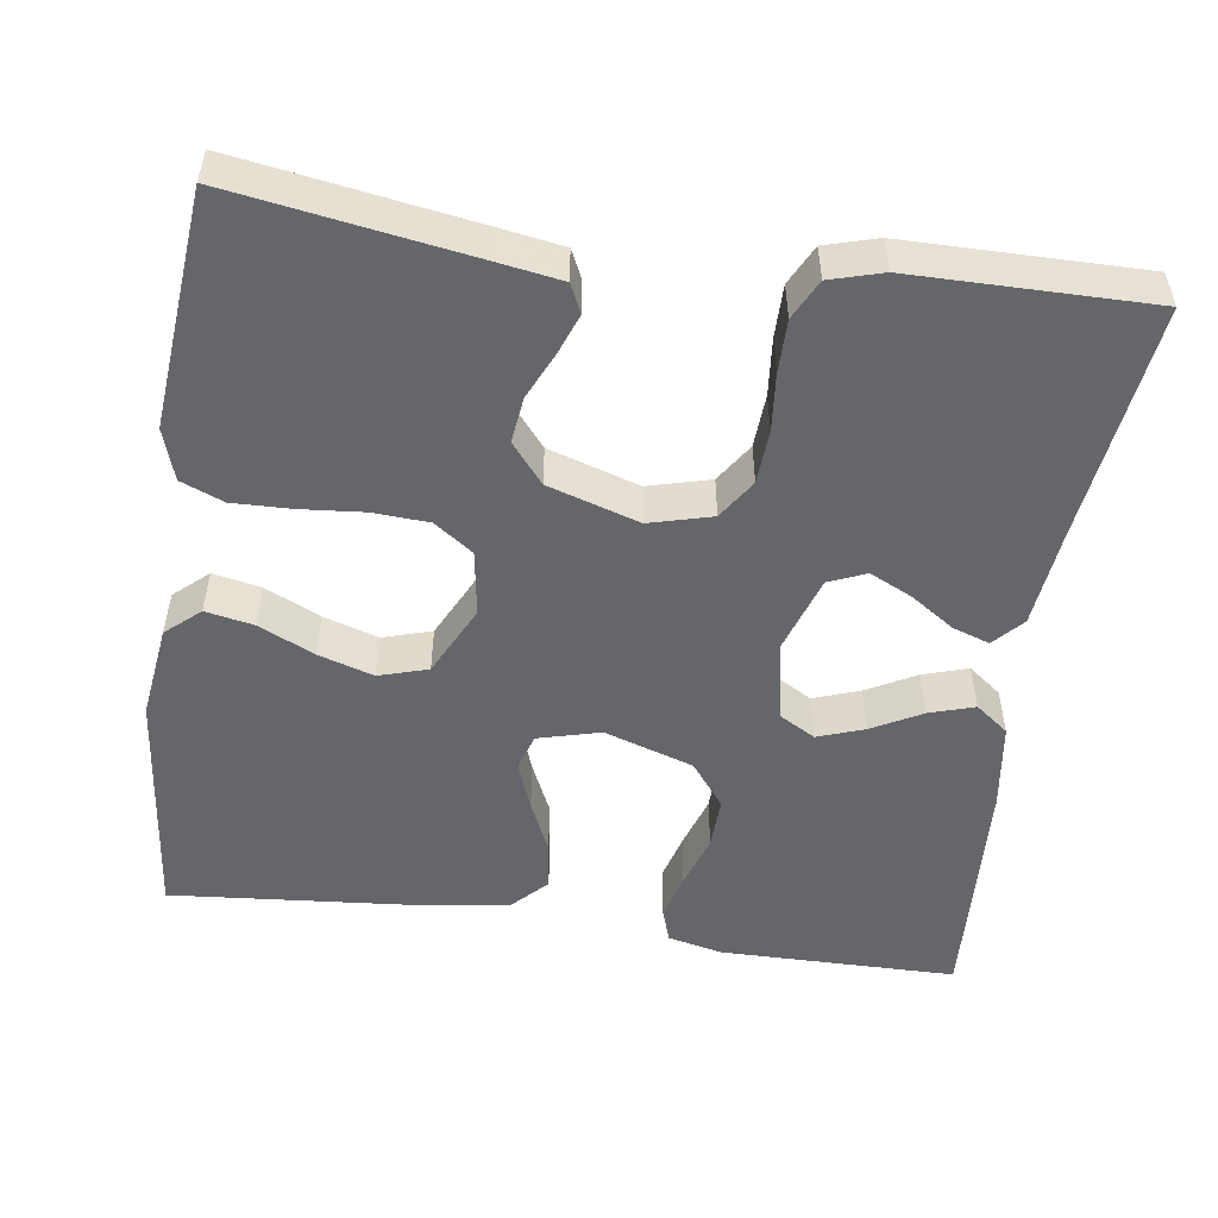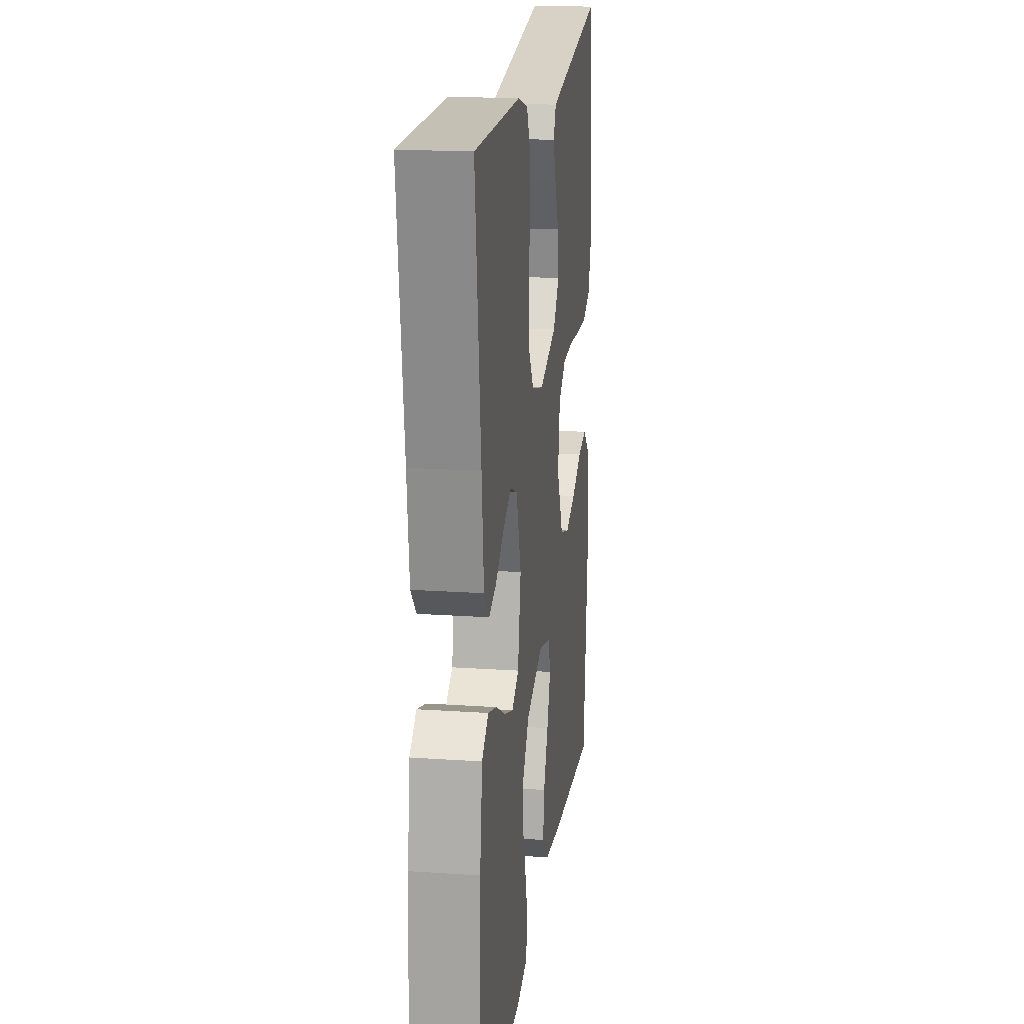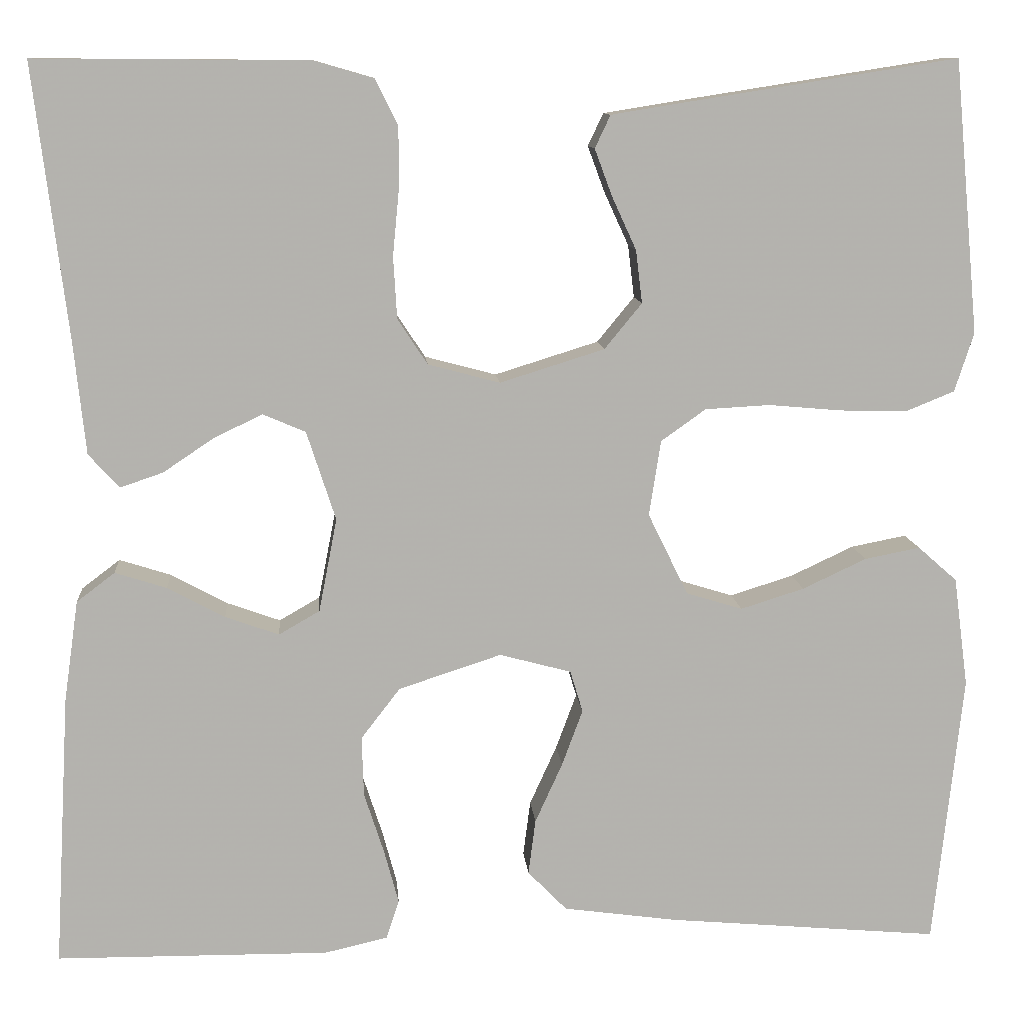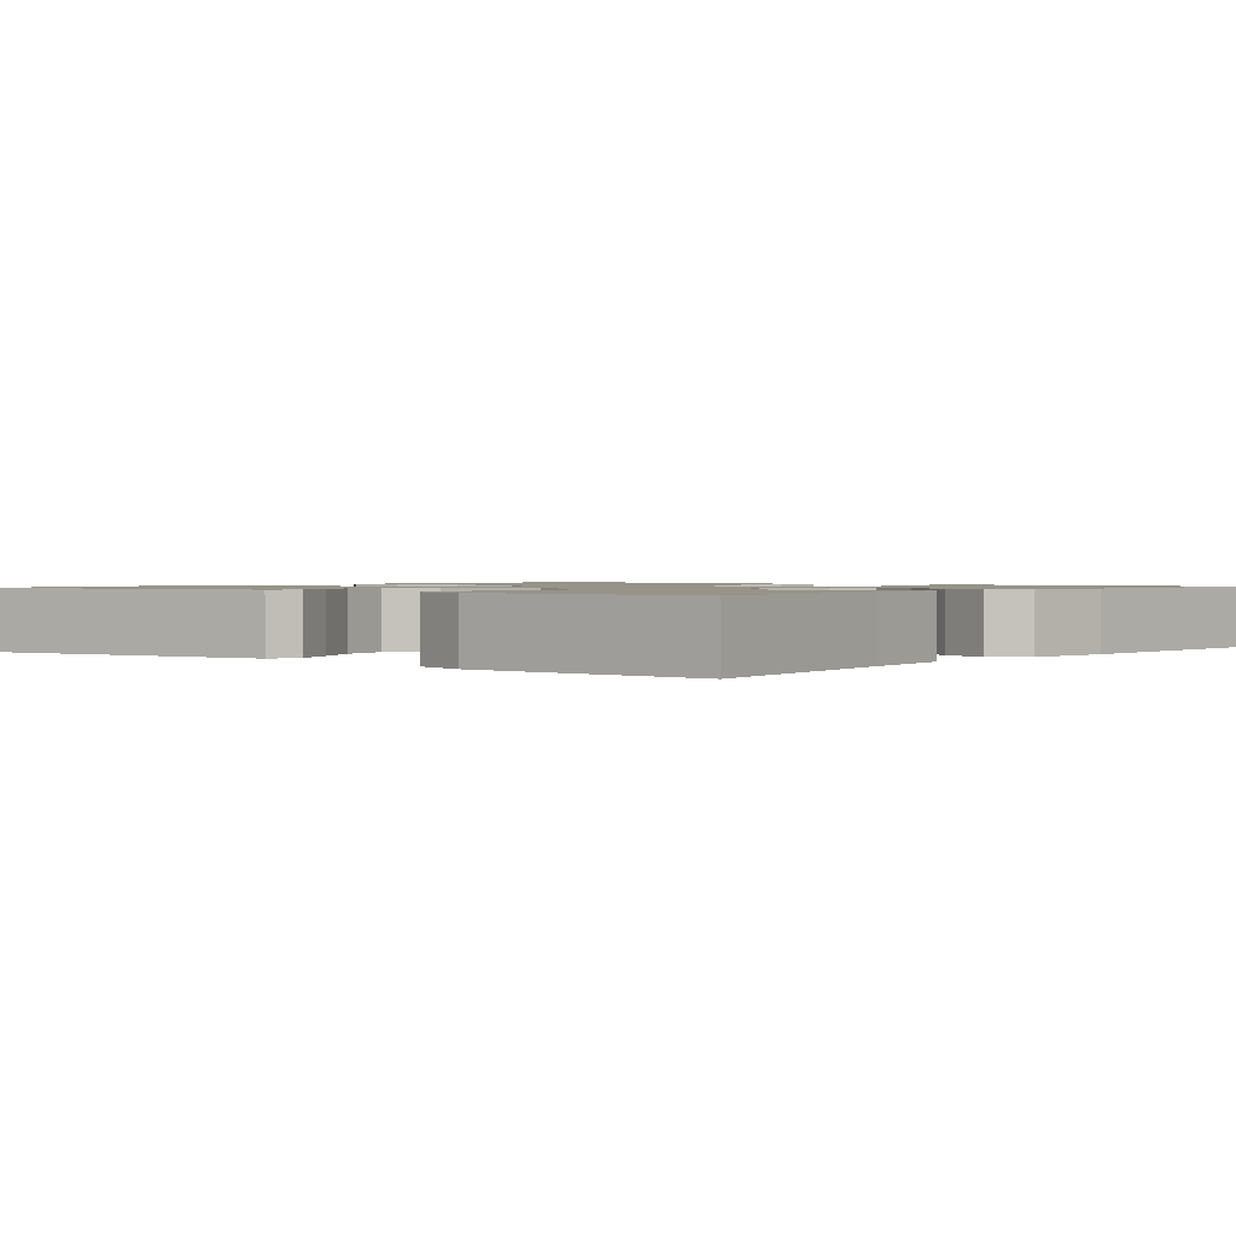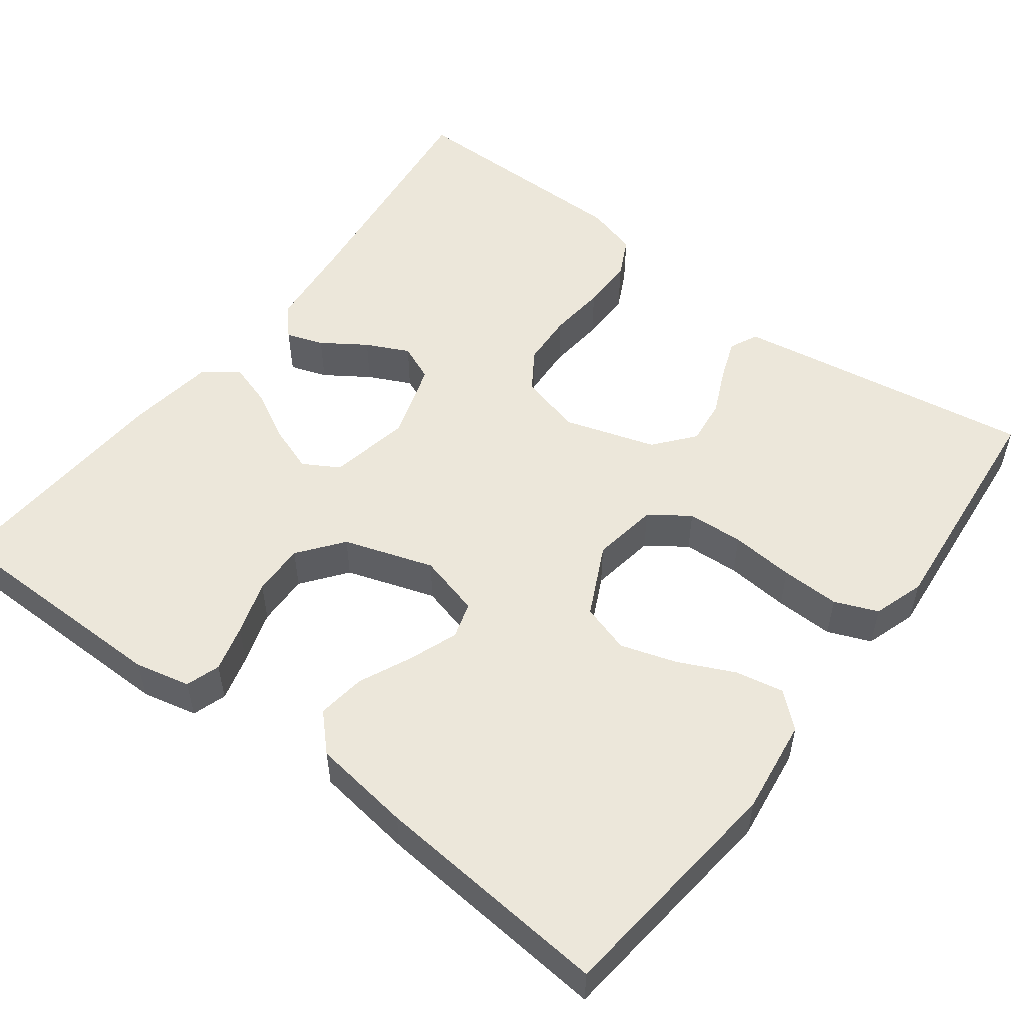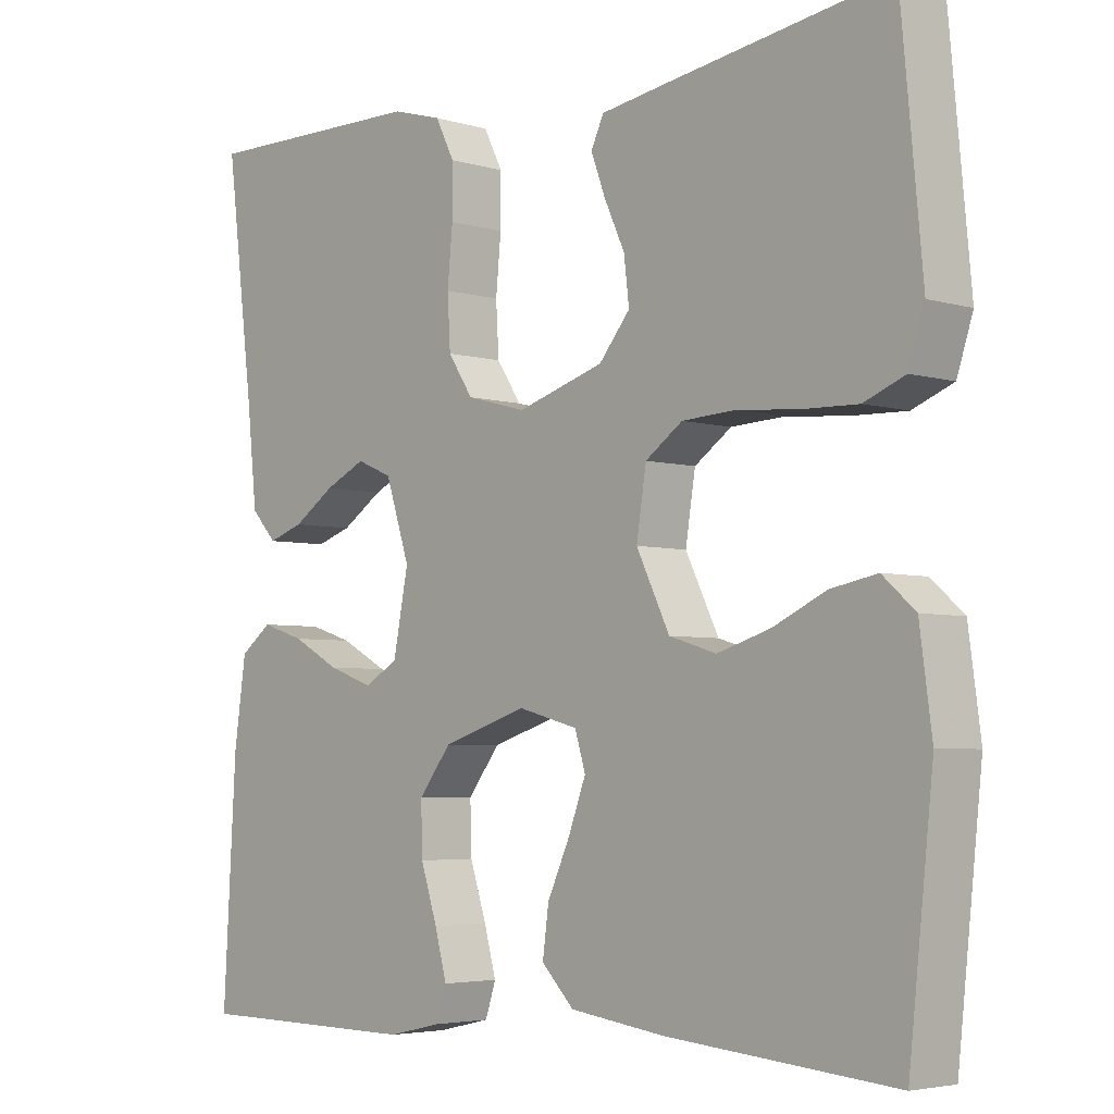
<metadata>
{"format":"obj","ext":"obj","renderer":"f3d","projection":"perspective","resolution":1024,"background":"white","views":[{"elev":-51.7,"azim":-8.2,"up":"+Y"},{"elev":18.6,"azim":97.5,"up":"+Z"},{"elev":10.6,"azim":175.5,"up":"+Z"},{"elev":1.3,"azim":39.0,"up":"+Y"},{"elev":52.8,"azim":-142.9,"up":"+Y"},{"elev":-4.3,"azim":-133.7,"up":"+Z"}]}
</metadata>
<code>
v -0.5 0.07 -0.5
v -0.532 0.07 -0.2
v -0.516 0.07 -0.08
v -0.473 0.07 -0.042
v -0.412 0.07 -0.054
v -0.342 0.07 -0.087
v -0.272 0.07 -0.109
v -0.21 0.07 -0.09
v -0.166 0.07 0
v -0.179 0.07 0.083
v -0.228 0.07 0.118
v -0.299 0.07 0.122
v -0.379 0.07 0.115
v -0.453 0.07 0.113
v -0.507 0.07 0.135
v -0.528 0.07 0.2
v -0.5 0.07 0.5
v -0.2 0.07 0.453
v -0.12 0.07 0.44
v -0.103 0.07 0.404
v -0.122 0.07 0.353
v -0.149 0.07 0.294
v -0.156 0.07 0.236
v -0.115 0.07 0.186
v 0 0.07 0.15
v 0.079 0.07 0.171
v 0.112 0.07 0.221
v 0.116 0.07 0.289
v 0.109 0.07 0.362
v 0.109 0.07 0.429
v 0.134 0.07 0.479
v 0.2 0.07 0.498
v 0.5 0.07 0.5
v 0.463 0.07 0.2
v 0.45 0.07 0.076
v 0.416 0.07 0.039
v 0.369 0.07 0.055
v 0.314 0.07 0.092
v 0.26 0.07 0.118
v 0.213 0.07 0.098
v 0.181 0.07 0
v 0.201 0.07 -0.103
v 0.246 0.07 -0.129
v 0.305 0.07 -0.108
v 0.368 0.07 -0.074
v 0.425 0.07 -0.056
v 0.467 0.07 -0.088
v 0.483 0.07 -0.2
v 0.5 0.07 -0.5
v 0.2 0.07 -0.502
v 0.13 0.07 -0.486
v 0.116 0.07 -0.443
v 0.132 0.07 -0.384
v 0.154 0.07 -0.316
v 0.156 0.07 -0.25
v 0.113 0.07 -0.194
v 0 0.07 -0.157
v -0.079 0.07 -0.178
v -0.093 0.07 -0.224
v -0.07 0.07 -0.286
v -0.04 0.07 -0.352
v -0.032 0.07 -0.413
v -0.075 0.07 -0.457
v -0.2 0.07 -0.474
v -0.5 0 -0.5
v -0.532 0 -0.2
v -0.516 0 -0.08
v -0.473 0 -0.042
v -0.412 0 -0.054
v -0.342 0 -0.087
v -0.272 0 -0.109
v -0.21 0 -0.09
v -0.166 0 0
v -0.179 0 0.083
v -0.228 0 0.118
v -0.299 0 0.122
v -0.379 0 0.115
v -0.453 0 0.113
v -0.507 0 0.135
v -0.528 0 0.2
v -0.5 0 0.5
v -0.2 0 0.453
v -0.12 0 0.44
v -0.103 0 0.404
v -0.122 0 0.353
v -0.149 0 0.294
v -0.156 0 0.236
v -0.115 0 0.186
v 0 0 0.15
v 0.079 0 0.171
v 0.112 0 0.221
v 0.116 0 0.289
v 0.109 0 0.362
v 0.109 0 0.429
v 0.134 0 0.479
v 0.2 0 0.498
v 0.5 0 0.5
v 0.463 0 0.2
v 0.45 0 0.076
v 0.416 0 0.039
v 0.369 0 0.055
v 0.314 0 0.092
v 0.26 0 0.118
v 0.213 0 0.098
v 0.181 0 0
v 0.201 0 -0.103
v 0.246 0 -0.129
v 0.305 0 -0.108
v 0.368 0 -0.074
v 0.425 0 -0.056
v 0.467 0 -0.088
v 0.483 0 -0.2
v 0.5 0 -0.5
v 0.2 0 -0.502
v 0.13 0 -0.486
v 0.116 0 -0.443
v 0.132 0 -0.384
v 0.154 0 -0.316
v 0.156 0 -0.25
v 0.113 0 -0.194
v 0 0 -0.157
v -0.079 0 -0.178
v -0.093 0 -0.224
v -0.07 0 -0.286
v -0.04 0 -0.352
v -0.032 0 -0.413
v -0.075 0 -0.457
v -0.2 0 -0.474
f 4 5 6
f 3 4 6
f 2 3 6
f 1 2 6
f 64 1 6
f 63 64 6
f 62 63 6
f 61 62 6
f 60 61 6
f 59 60 6 7
f 58 59 7 8
f 57 58 8 9
f 56 57 9 10
f 52 53 54
f 51 52 54
f 50 51 54
f 49 50 54
f 48 49 54
f 47 48 54
f 46 47 54
f 45 46 54
f 44 45 54
f 43 44 54 55
f 42 43 55 56
f 36 37 38
f 35 36 38
f 34 35 38
f 34 38 39
f 33 34 39
f 32 33 39
f 31 32 39
f 30 31 39
f 29 30 39
f 28 29 39
f 27 28 39 40
f 20 21 22
f 19 20 22
f 18 19 22
f 17 18 22
f 16 17 22
f 15 16 22
f 14 15 22
f 13 14 22
f 12 13 22
f 11 12 22 23
f 10 11 23 24
f 10 24 25
f 56 10 25
f 42 56 25
f 41 42 25
f 26 27 40 41
f 25 26 41
f 70 69 68
f 70 68 67
f 70 67 66
f 70 66 65
f 70 65 128
f 70 128 127
f 70 127 126
f 70 126 125
f 70 125 124
f 71 70 124 123
f 72 71 123 122
f 73 72 122 121
f 74 73 121 120
f 118 117 116
f 118 116 115
f 118 115 114
f 118 114 113
f 118 113 112
f 118 112 111
f 118 111 110
f 118 110 109
f 118 109 108
f 119 118 108 107
f 120 119 107 106
f 102 101 100
f 102 100 99
f 102 99 98
f 103 102 98
f 103 98 97
f 103 97 96
f 103 96 95
f 103 95 94
f 103 94 93
f 103 93 92
f 104 103 92 91
f 86 85 84
f 86 84 83
f 86 83 82
f 86 82 81
f 86 81 80
f 86 80 79
f 86 79 78
f 86 78 77
f 86 77 76
f 87 86 76 75
f 88 87 75 74
f 89 88 74
f 89 74 120
f 89 120 106
f 89 106 105
f 105 104 91 90
f 105 90 89
f 1 65 66 2
f 2 66 67 3
f 3 67 68 4
f 4 68 69 5
f 5 69 70 6
f 6 70 71 7
f 7 71 72 8
f 8 72 73 9
f 9 73 74 10
f 10 74 75 11
f 11 75 76 12
f 12 76 77 13
f 13 77 78 14
f 14 78 79 15
f 15 79 80 16
f 16 80 81 17
f 17 81 82 18
f 18 82 83 19
f 19 83 84 20
f 20 84 85 21
f 21 85 86 22
f 22 86 87 23
f 23 87 88 24
f 24 88 89 25
f 25 89 90 26
f 26 90 91 27
f 27 91 92 28
f 28 92 93 29
f 29 93 94 30
f 30 94 95 31
f 31 95 96 32
f 32 96 97 33
f 33 97 98 34
f 34 98 99 35
f 35 99 100 36
f 36 100 101 37
f 37 101 102 38
f 38 102 103 39
f 39 103 104 40
f 40 104 105 41
f 41 105 106 42
f 42 106 107 43
f 43 107 108 44
f 44 108 109 45
f 45 109 110 46
f 46 110 111 47
f 47 111 112 48
f 48 112 113 49
f 49 113 114 50
f 50 114 115 51
f 51 115 116 52
f 52 116 117 53
f 53 117 118 54
f 54 118 119 55
f 55 119 120 56
f 56 120 121 57
f 57 121 122 58
f 58 122 123 59
f 59 123 124 60
f 60 124 125 61
f 61 125 126 62
f 62 126 127 63
f 63 127 128 64
f 64 128 65 1

</code>
